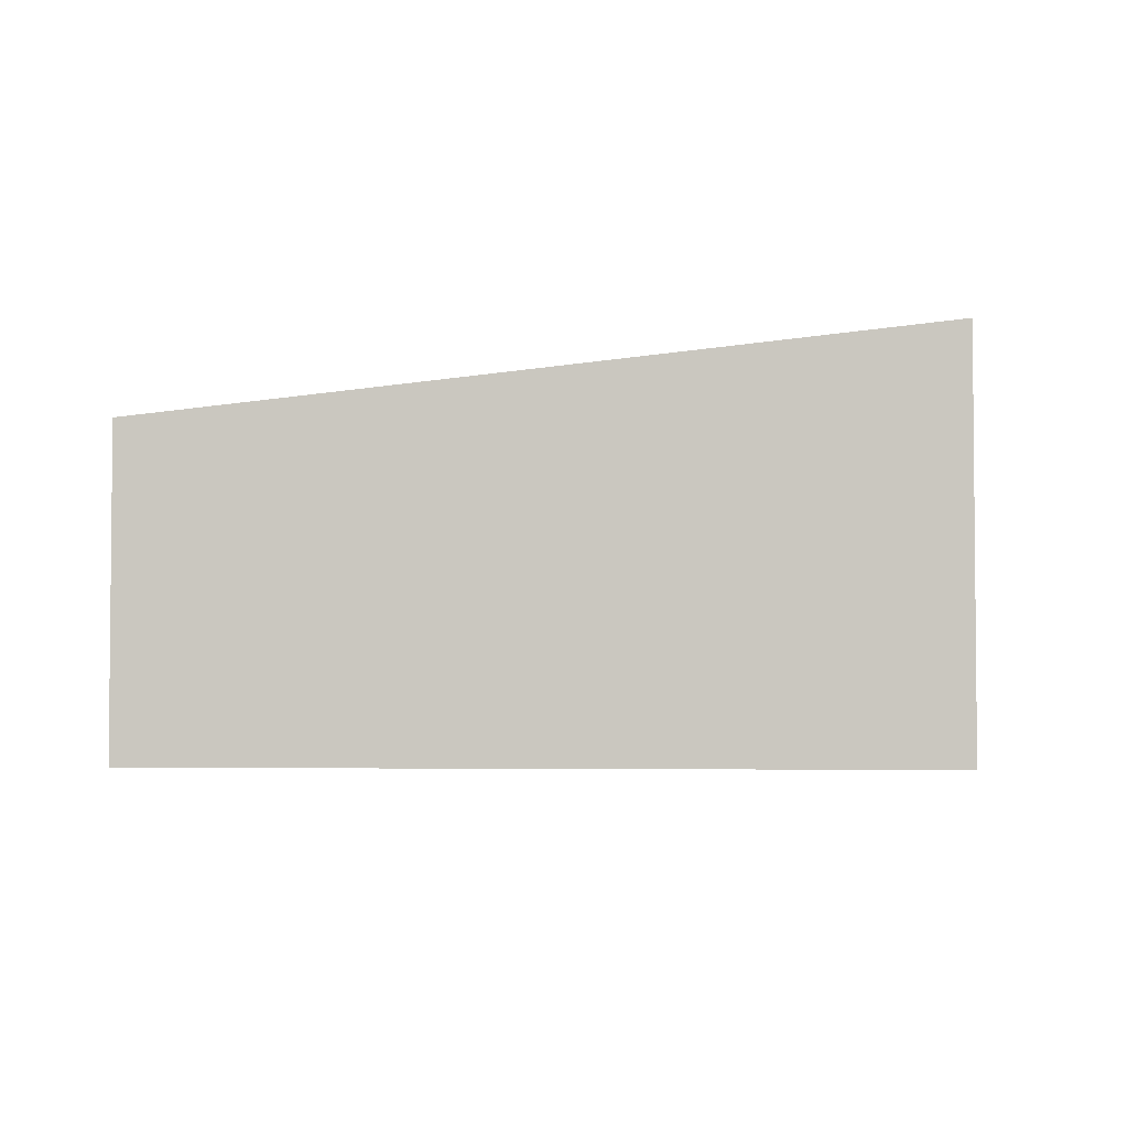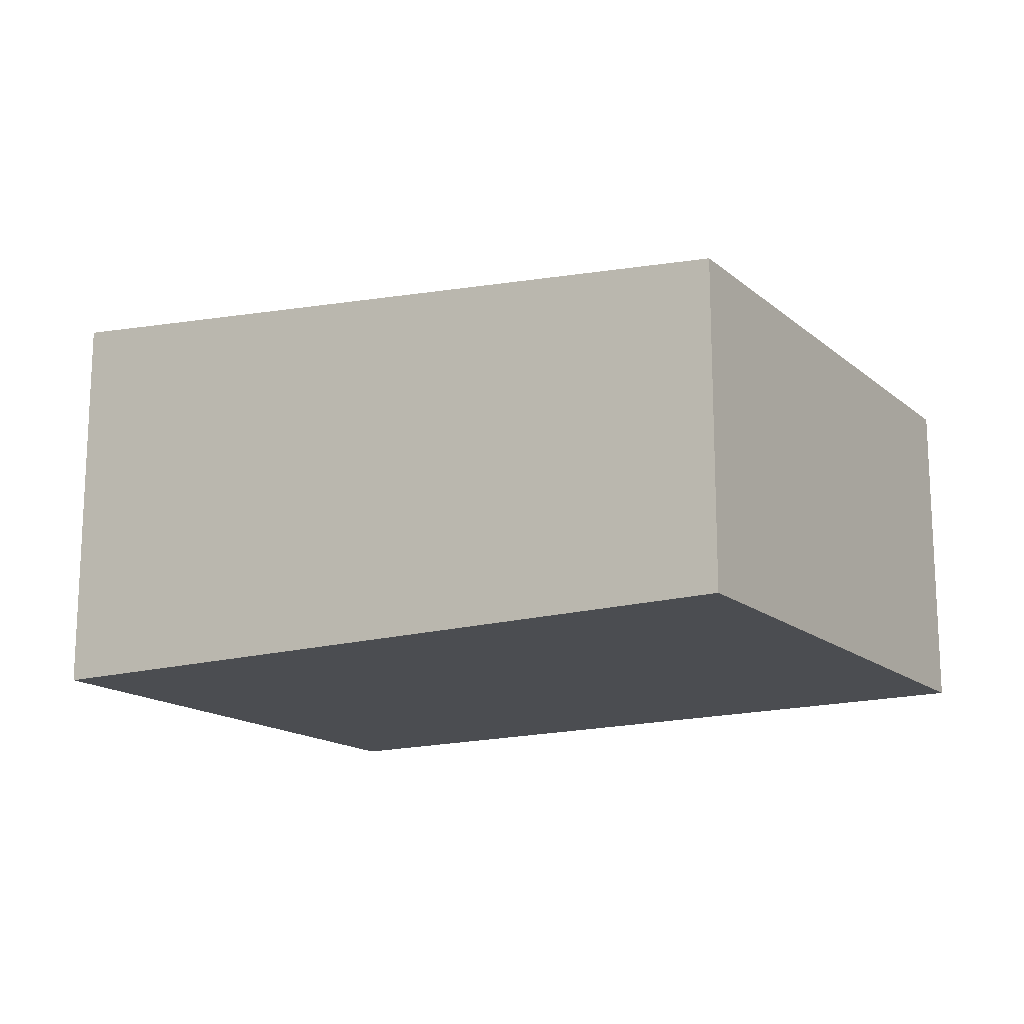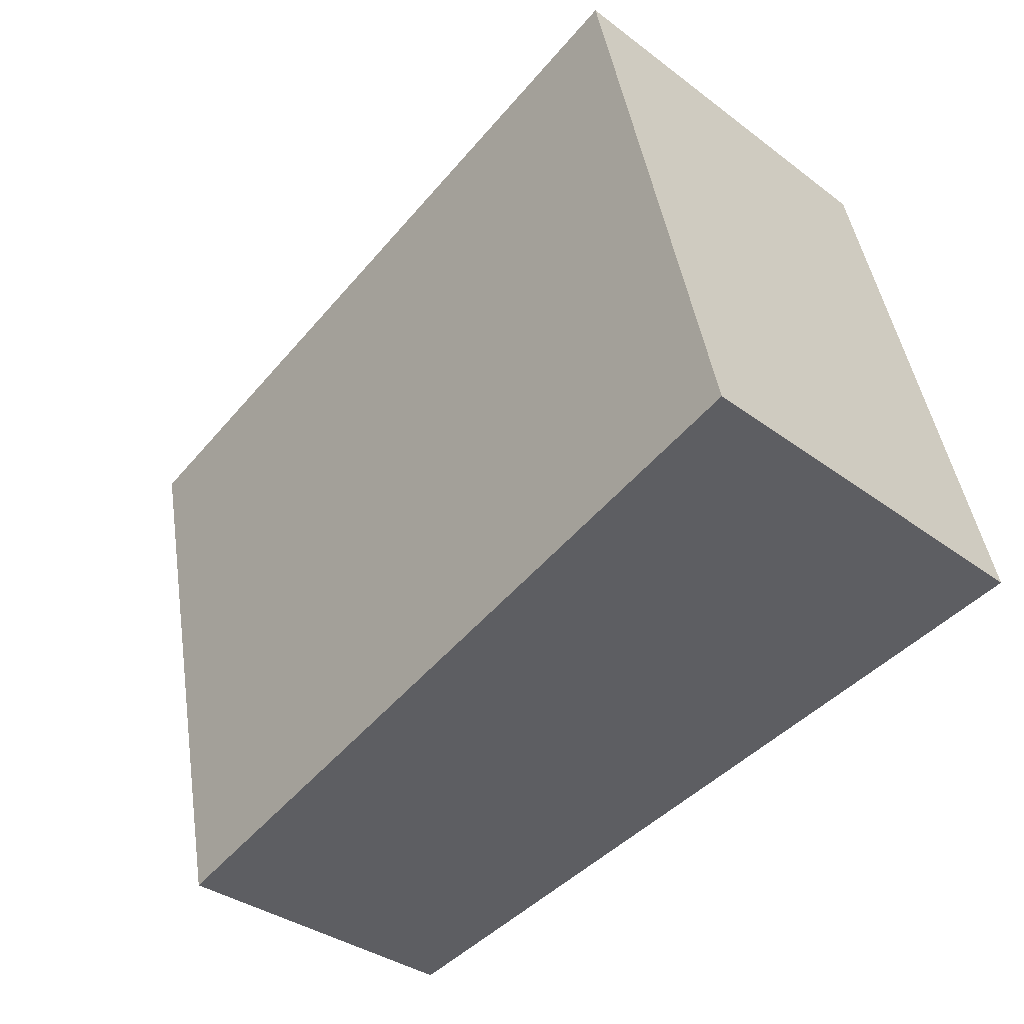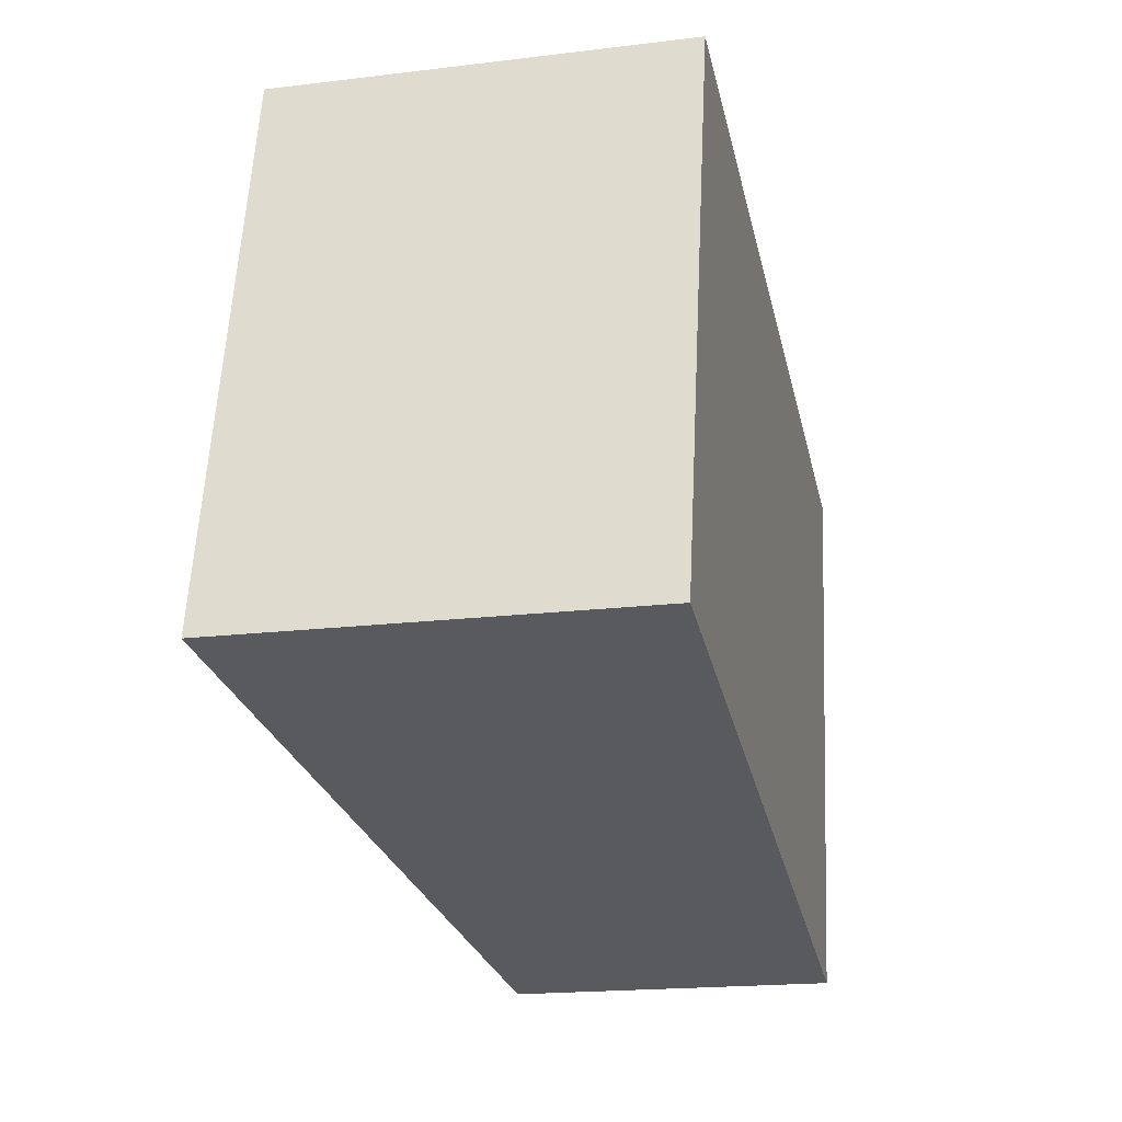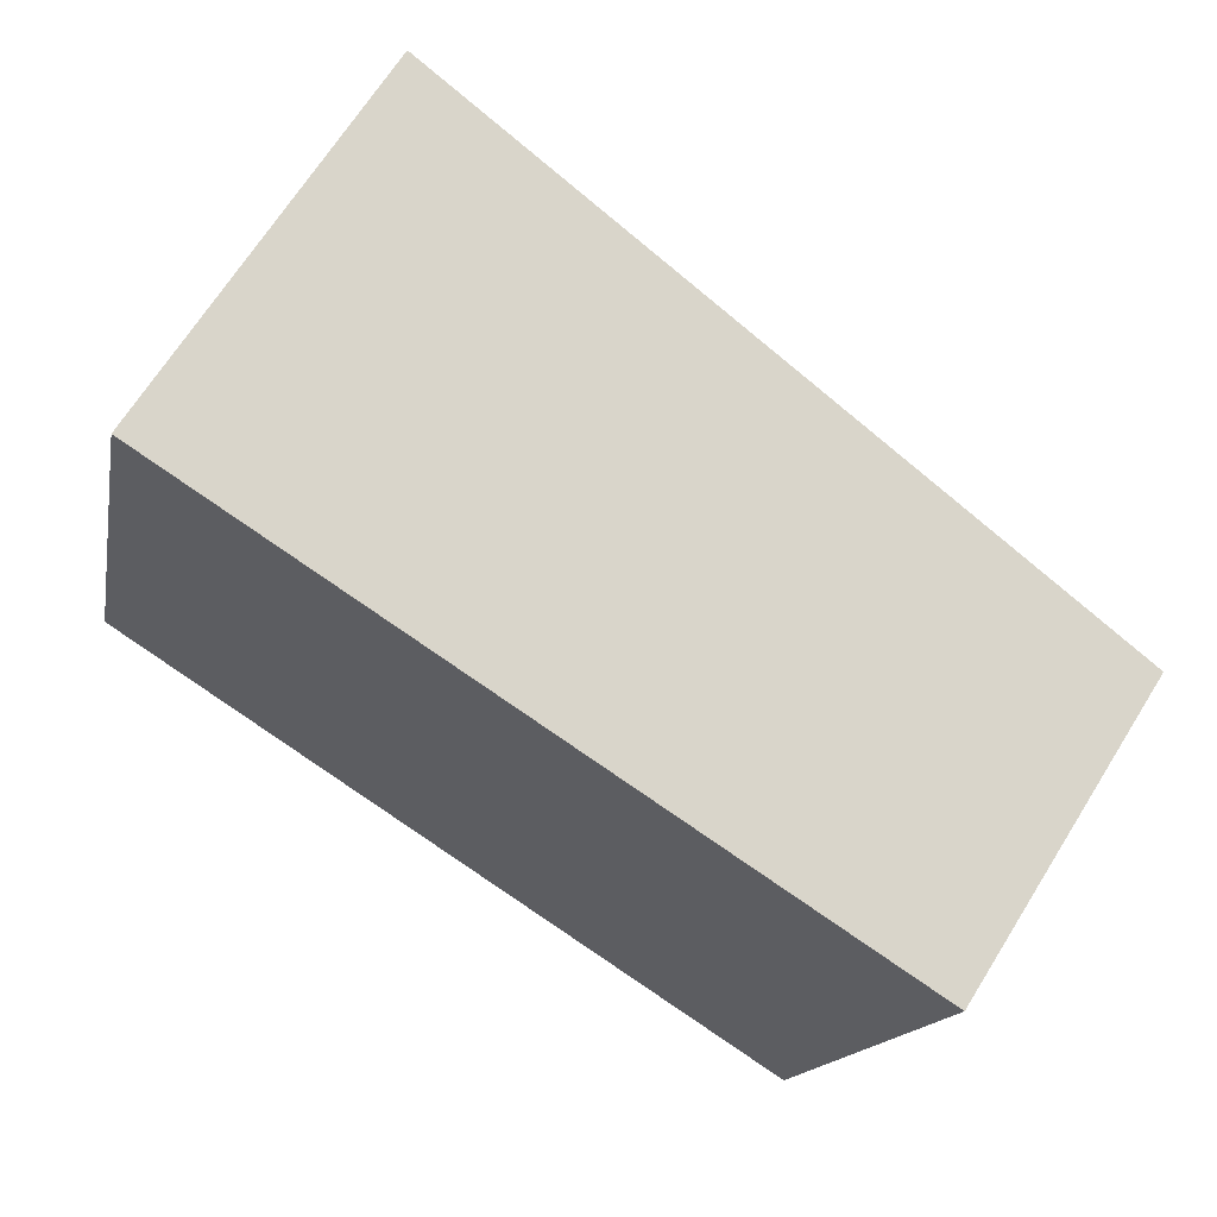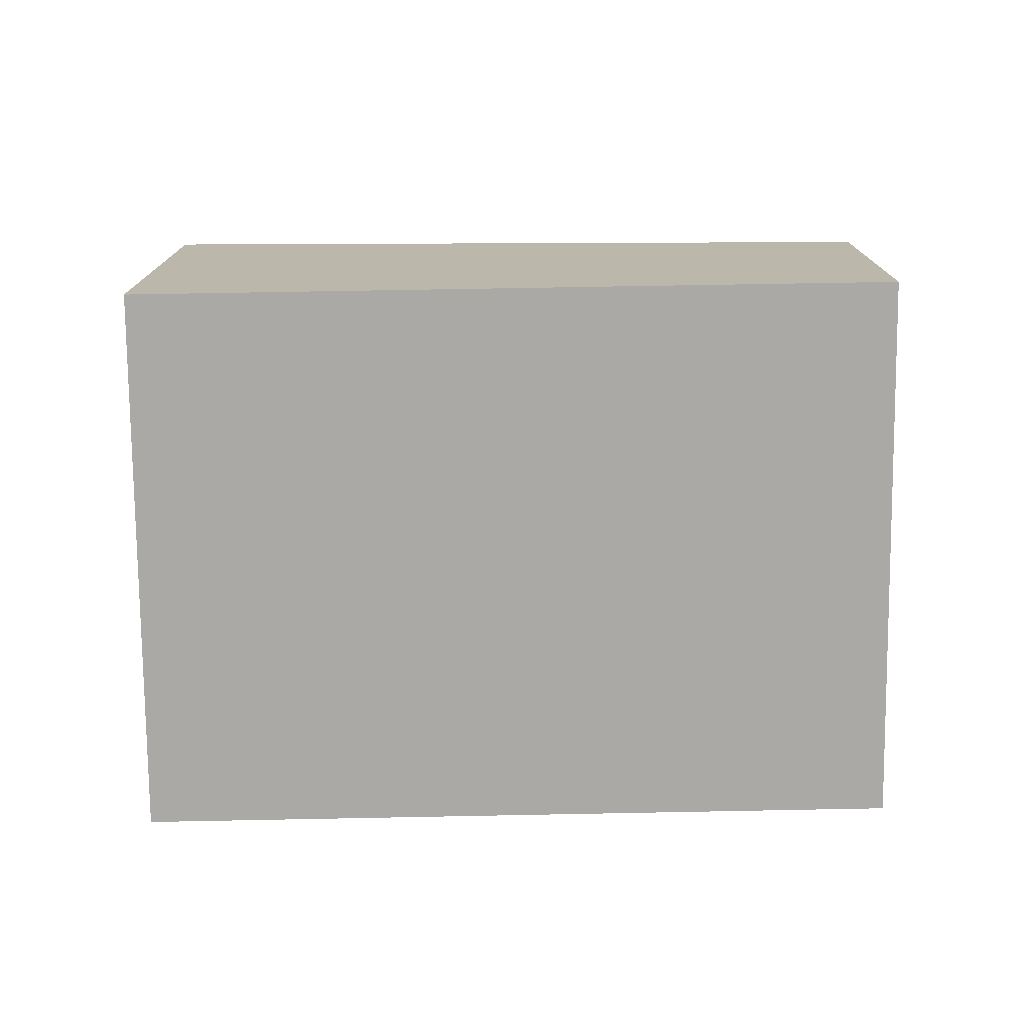
<metadata>
{"format":"obj","ext":"obj","renderer":"f3d","projection":"perspective","resolution":1024,"background":"white","views":[{"elev":-3.4,"azim":-162.6,"up":"+Y"},{"elev":-15.7,"azim":43.8,"up":"+Y"},{"elev":-34.5,"azim":-135.3,"up":"+Z"},{"elev":-18.9,"azim":-77.0,"up":"+Z"},{"elev":68.1,"azim":32.1,"up":"+Z"},{"elev":-75.5,"azim":13.1,"up":"+Y"}]}
</metadata>
<code>
v  7.244 3.039 -1.532
v  8.234 3.06 3.72
v  8.369 3.046 3.691
v  4.421 3.458 4.541
v  0 3.795 2.324e-16
v  1.197 3.795 5.235
v  1.197 -3.206e-16 5.235
v  4.421 -2.781e-16 4.541
v  8.234 -2.278e-16 3.72
v  8.369 -2.26e-16 3.691
v  7.244 9.381e-17 -1.532
v  0 0 0
g defaultobject
f 1 2 3
f 2 1 4
f 4 1 5
f 4 5 6
f 7 4 6
f 4 7 8
f 4 8 2
f 2 8 9
f 2 9 3
f 3 9 10
f 10 1 3
f 1 10 11
f 1 12 5
f 12 1 11
f 12 6 5
f 6 12 7
f 9 11 10
f 11 9 12
f 12 9 8
f 12 8 7

</code>
